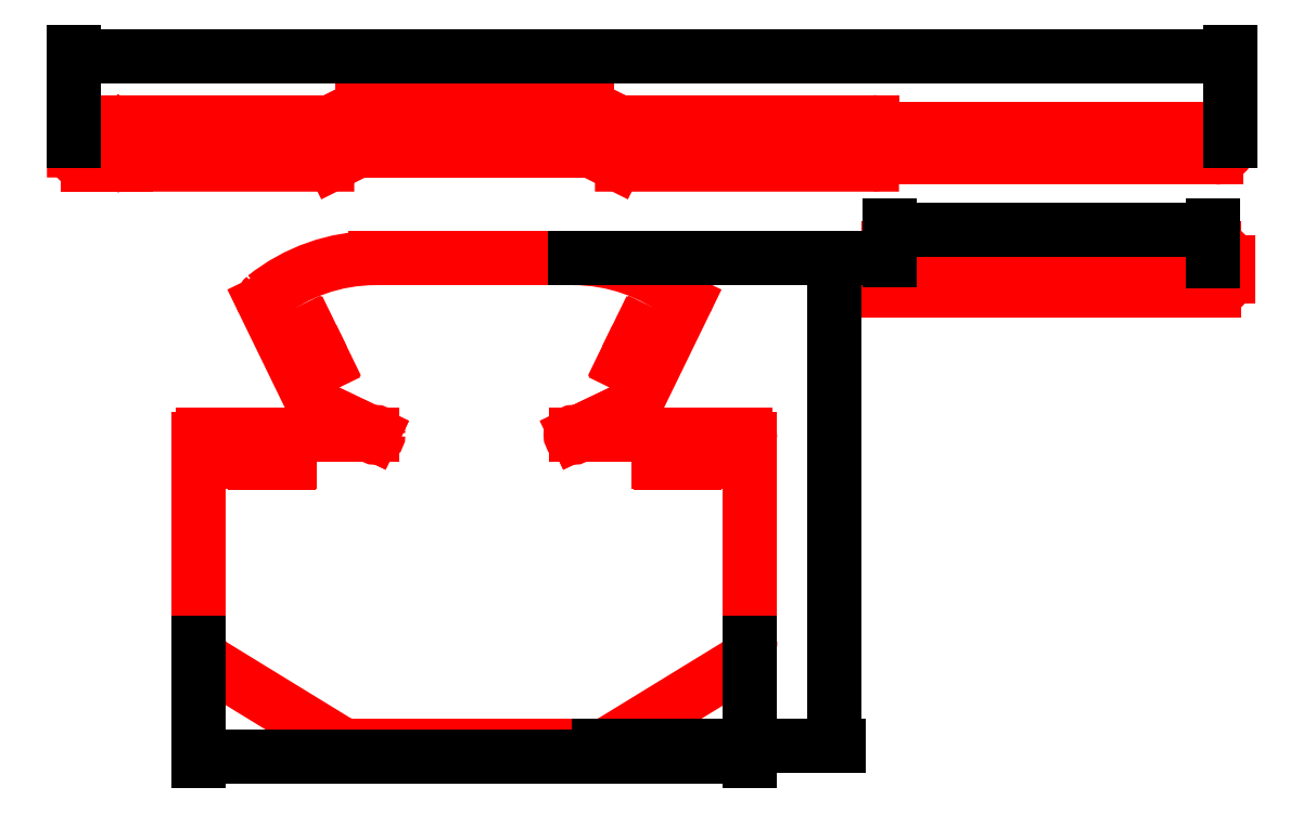
<metadata>
{"format":"dxf","ext":"dxf","renderer":"ezdxf+matplotlib","layout":"modelspace","background":"white","min_lineweight":24,"dpi":150}
</metadata>
<code>
0
SECTION
2
ENTITIES
0
LINE
8
CUTTING
10
1734
20
452.5
30
0
11
1734
21
462.5
31
0
0
ARC
8
CUTTING
10
1724
20
462.5
30
0
40
10
50
0
51
90
0
ARC
8
CUTTING
10
1724
20
452.5
30
0
40
10
50
270
51
0
0
LINE
8
CUTTING
10
1484
20
452.5
30
0
11
1484
21
462.5
31
0
0
ARC
8
CUTTING
10
1494
20
462.5
30
0
40
10
50
90
51
180
0
ARC
8
CUTTING
10
1494
20
452.5
30
0
40
10
50
180
51
270
0
LINE
8
CUTTING
10
1494
20
472.5
30
0
11
1724
21
472.5
31
0
0
LINE
8
CUTTING
10
1724
20
442.5
30
0
11
1494
21
442.5
31
0
0
INSERT
8
DIMENSIONS
2
BROW_BAND_TAB
10
1337
20
49.36
30
0
0
INSERT
8
DIMENSIONS
2
BROW_BAND_TAB
10
1314
20
49.36
30
0
0
INSERT
8
DIMENSIONS
2
BROW_BAND_TAB
10
1881
20
49.36
30
0
41
-1
0
INSERT
8
DIMENSIONS
2
BROW_BAND_TAB
10
1904
20
49.36
30
0
41
-1
0
INSERT
8
CUTTING
2
HEADSTRAP
10
1198
20
561.4
30
0
0
INSERT
8
CUTTING
2
FACEPLATE_WITH_HOOD
10
1201
20
340.2
30
0
0
LINE
8
CUTTING
10
1273
20
341.1
30
0
11
1312
21
359.4
31
0
0
ARC
8
CUTTING
10
1307
20
368.5
30
0
40
10
50
295.5
51
334.1
0
LINE
8
CUTTING
10
1129
20
341.1
30
0
11
1091
21
359.4
31
0
0
ARC
8
CUTTING
10
1095
20
368.5
30
0
40
10
50
205.9
51
244.5
0
DIMENSION
360
1746
8
DIMENSIONS
2
*D29
10
1724
20
484.9
30
0
11
1609
21
484.9
31
0
70
    32
3
STANDARD
13
1495
23
462.4
33
0
14
1724
24
462
34
0
0
DIMENSION
360
18DF
8
DIMENSIONS
2
*D33
10
1396
20
112.9
30
0
11
1201
21
112.9
31
0
70
    32
3
STANDARD
13
1006
23
265.8
33
0
14
1396
24
265.7
34
0
0
DIMENSION
360
18F0
8
DIMENSIONS
2
*D34
10
1455
20
120.2
30
0
11
1455
21
292.7
31
0
70
    32
3
STANDARD
13
1206
23
465.2
33
0
14
1206
24
120.2
34
0
50
90
0
DIMENSION
360
1905
8
DIMENSIONS
2
*D35
10
1735
20
607.6
30
0
11
1327
21
607.6
31
0
70
    32
3
STANDARD
13
918.3
23
547.1
33
0
14
1735
24
547.1
34
0
0
ENDSEC
0
EOF

</code>
